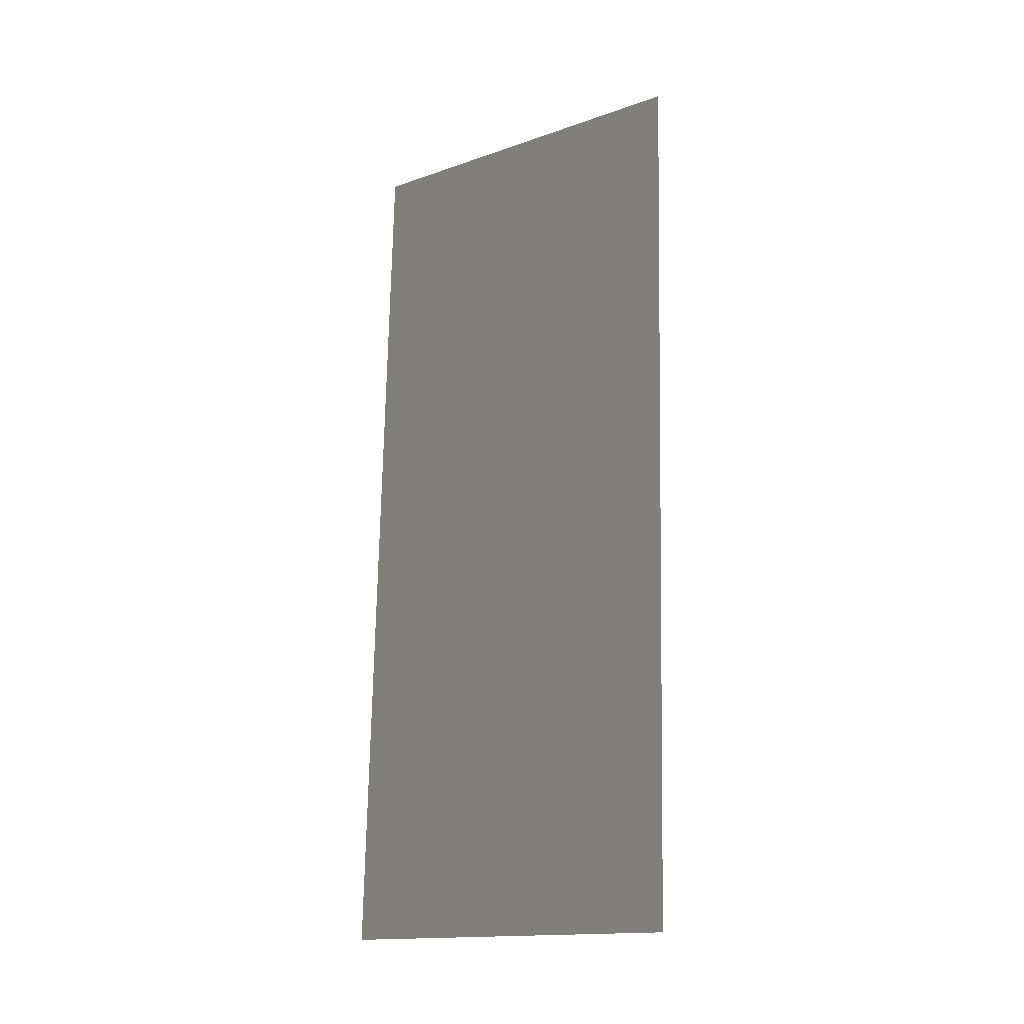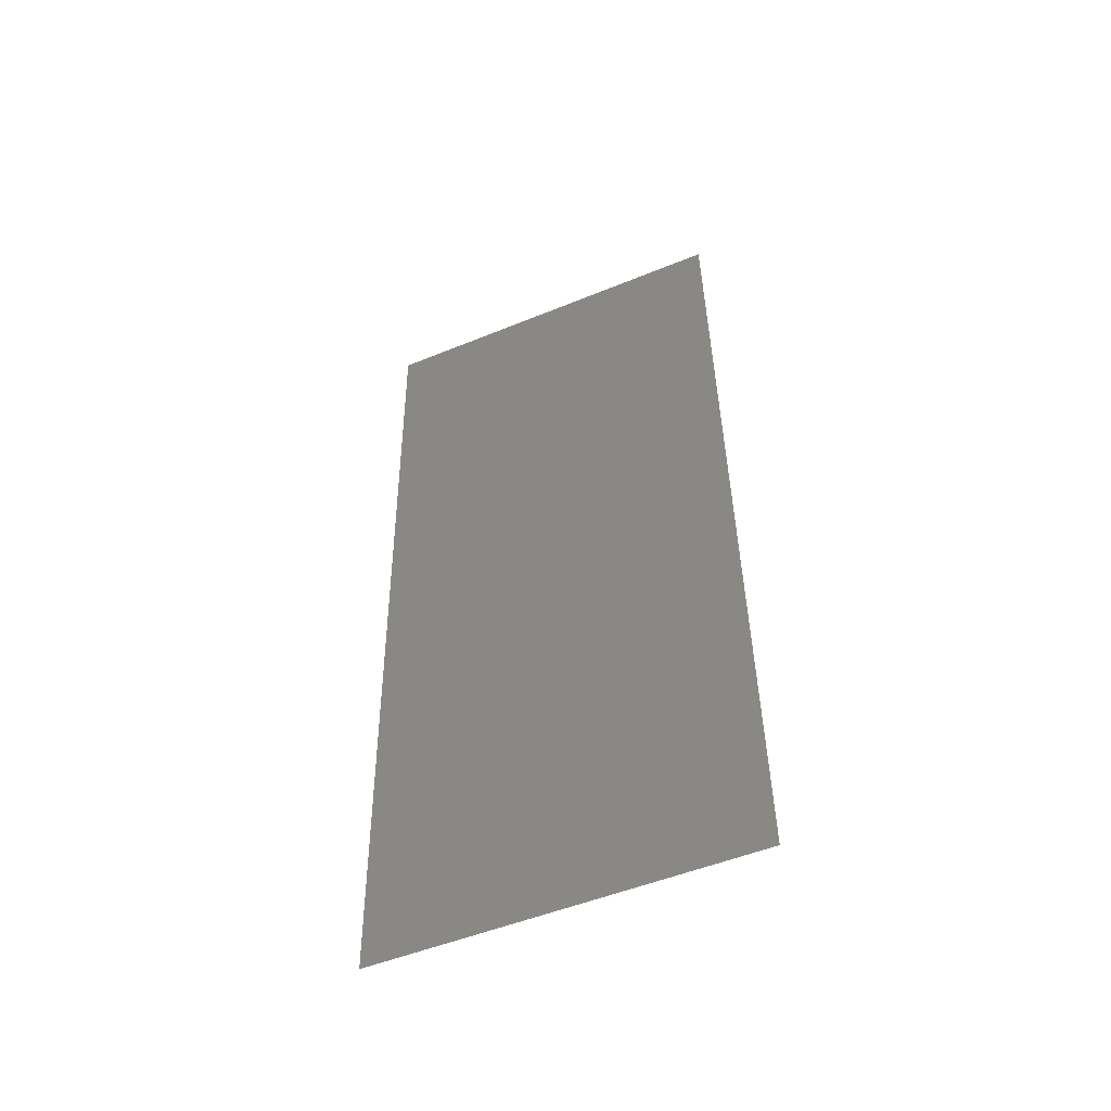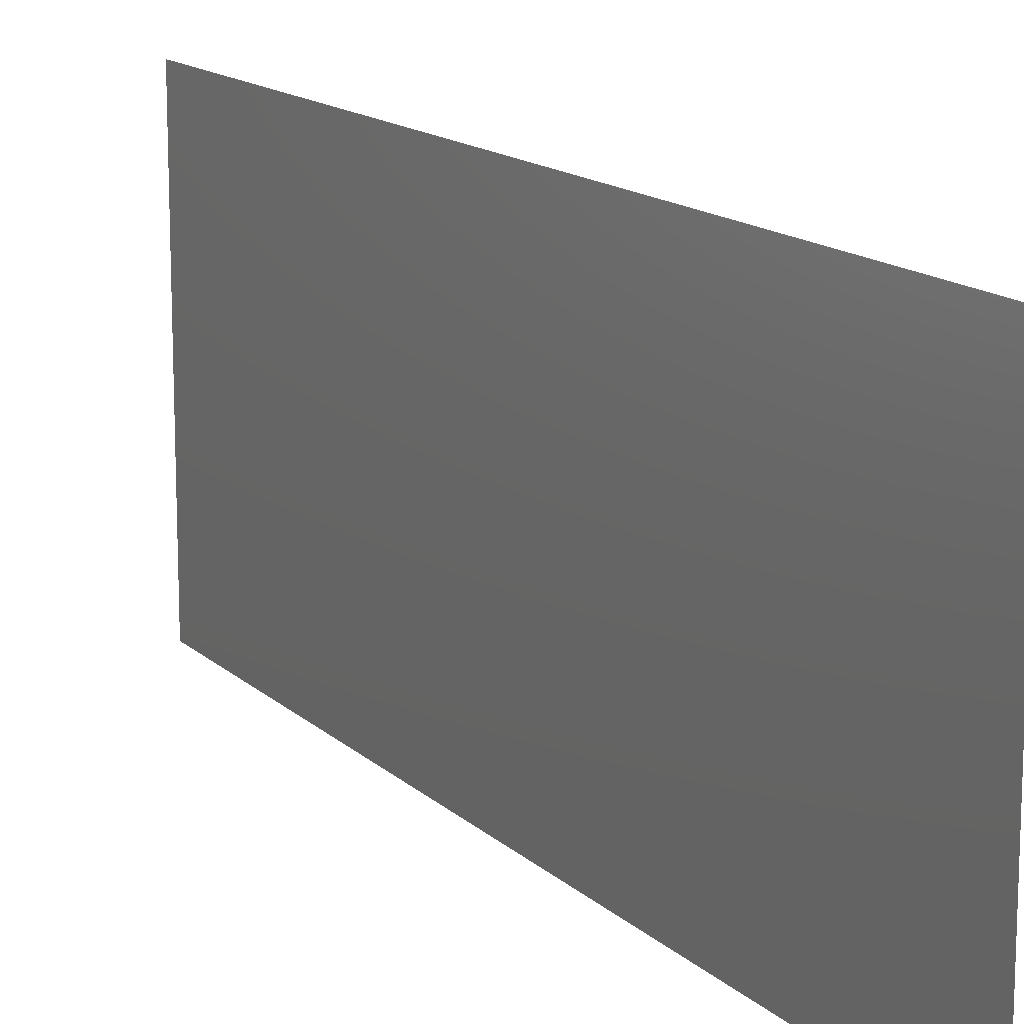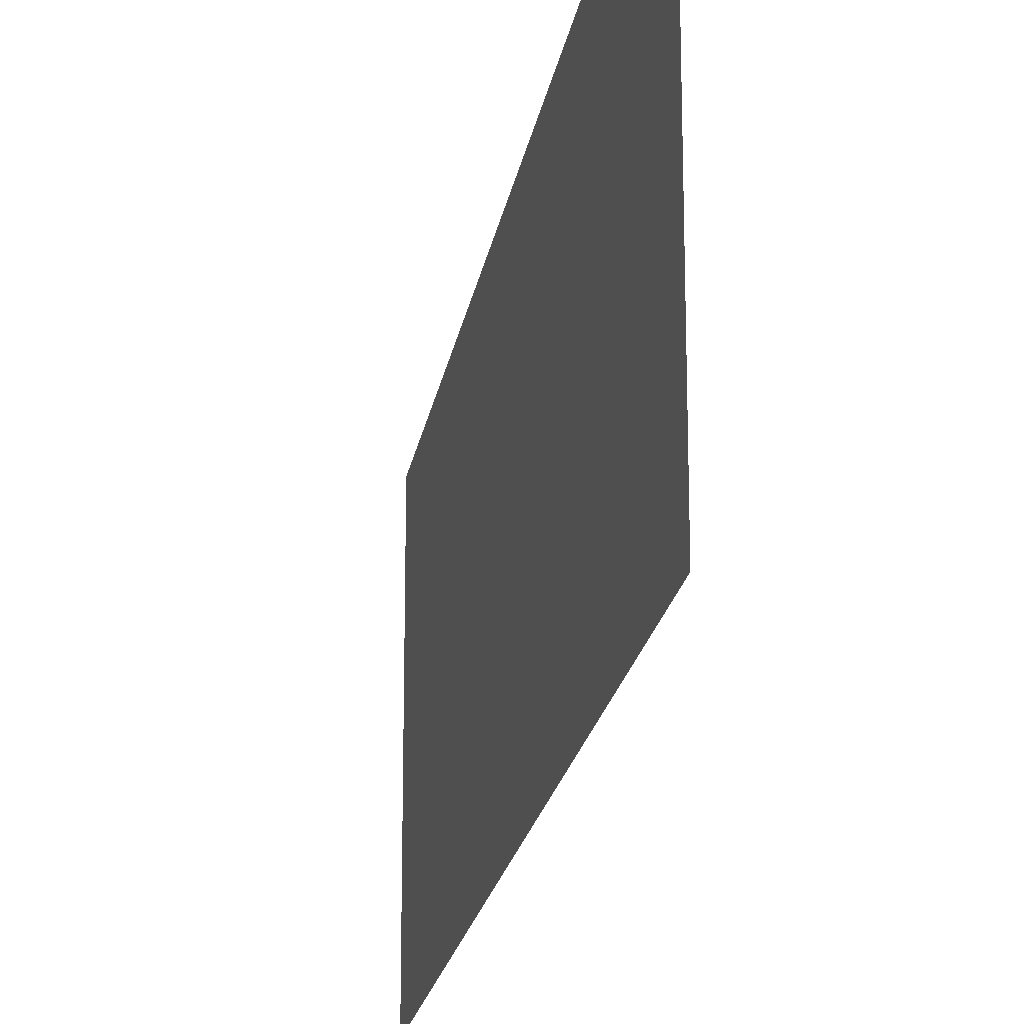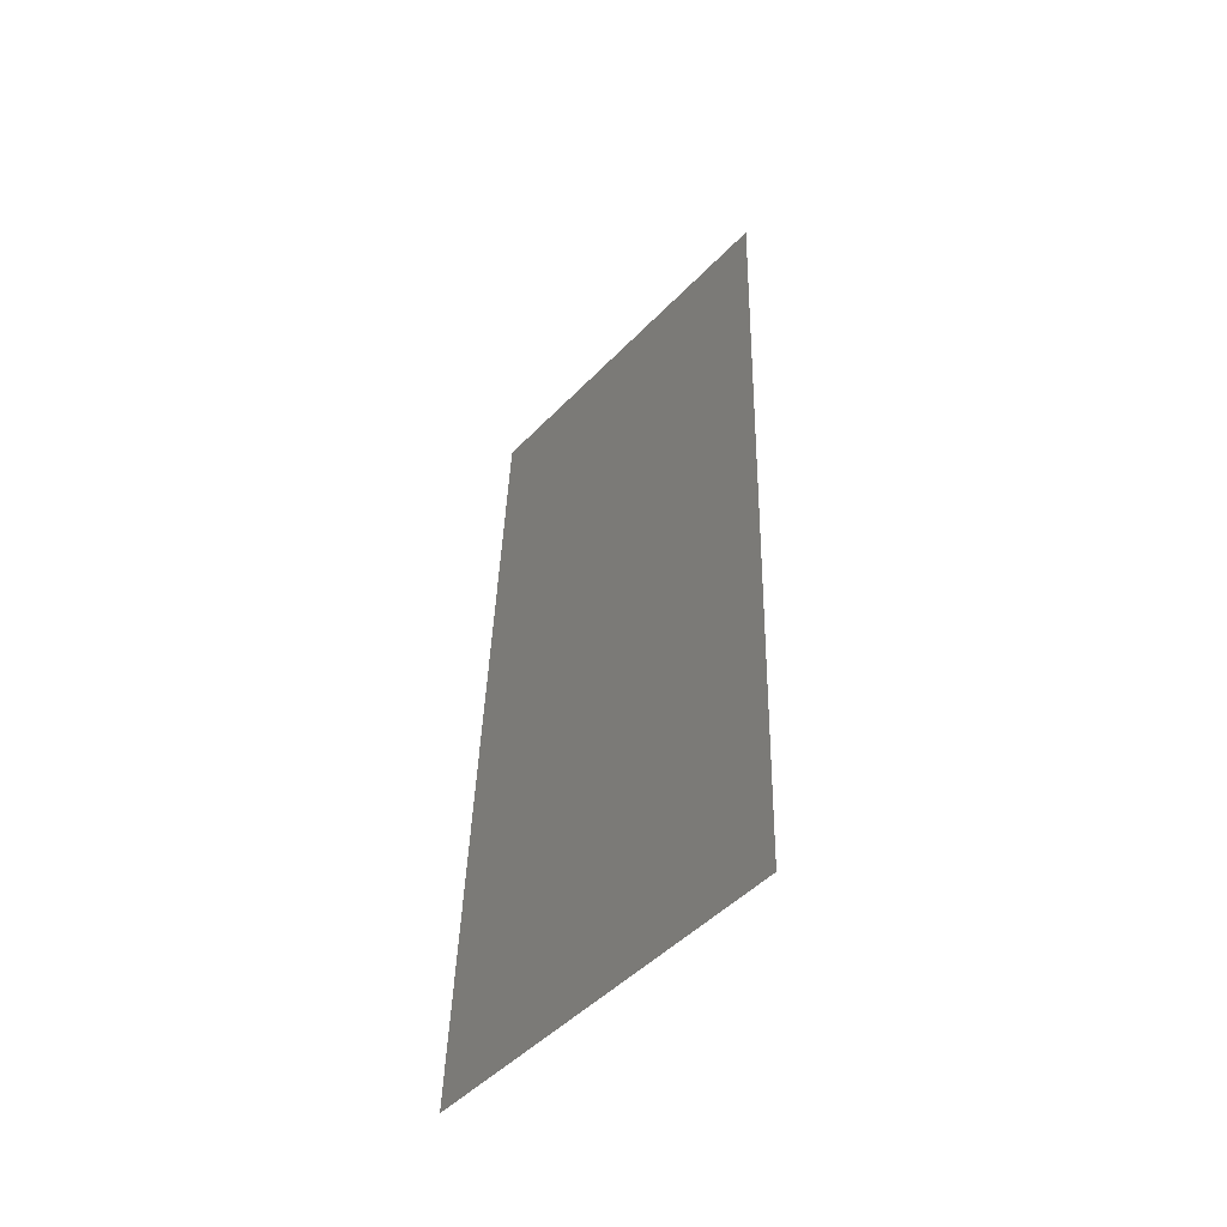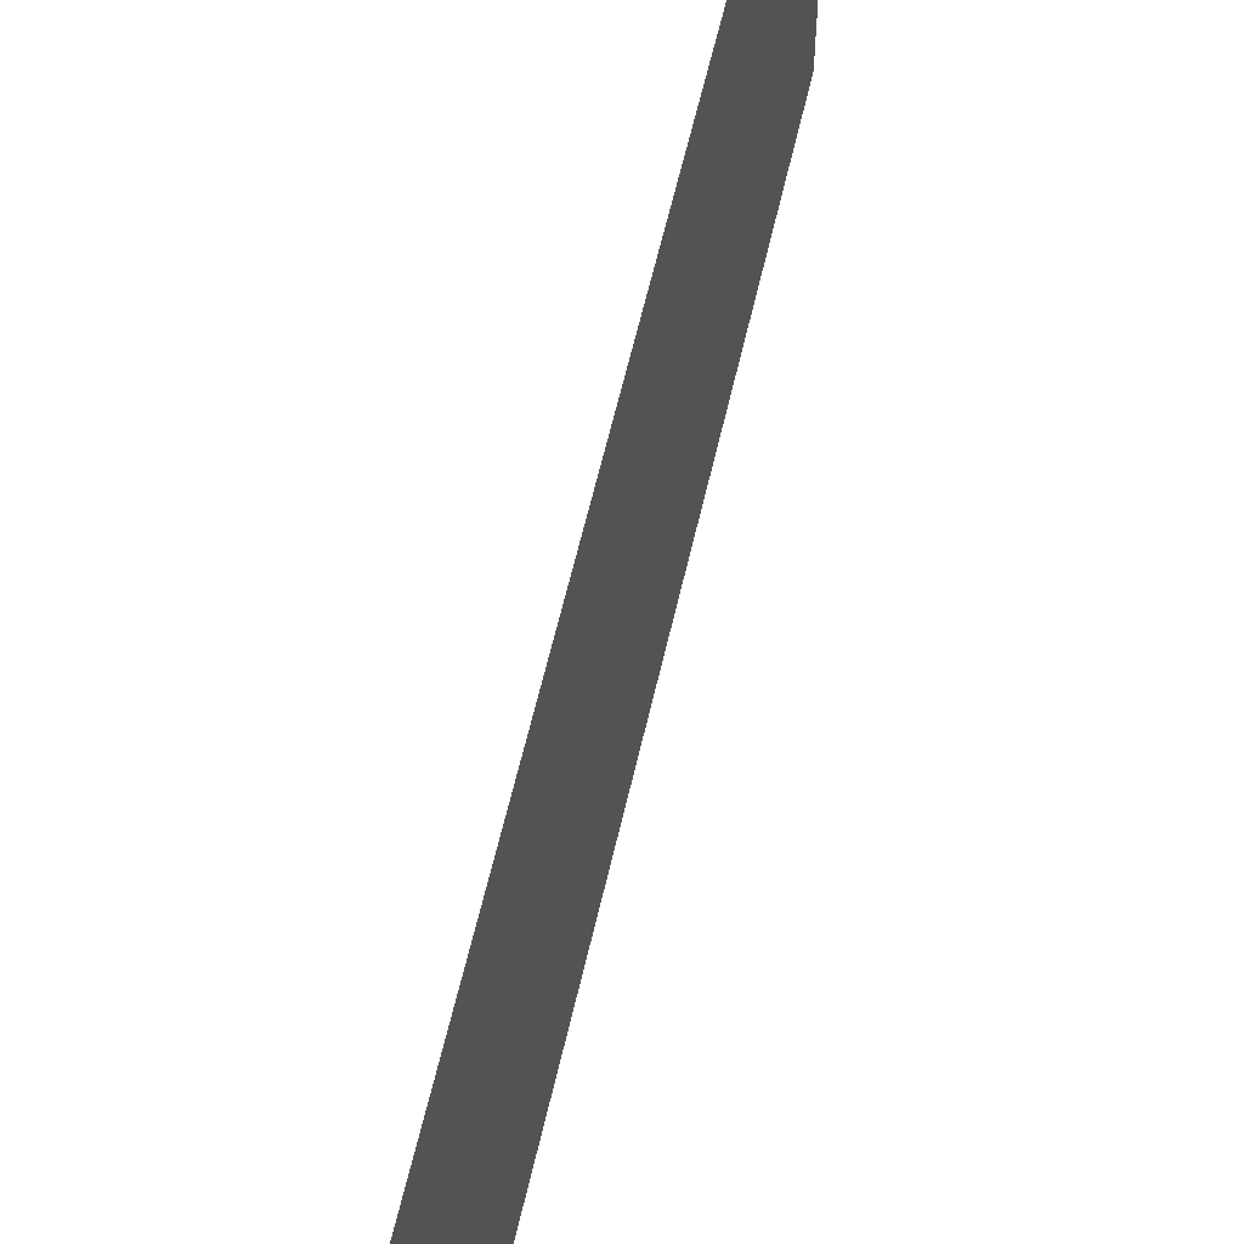
<metadata>
{"format":"stl","ext":"stl","renderer":"f3d","projection":"perspective","resolution":1024,"background":"white","views":[{"elev":-15.7,"azim":126.0,"up":"+Y"},{"elev":-51.6,"azim":-66.1,"up":"+Y"},{"elev":14.5,"azim":-26.6,"up":"+Z"},{"elev":-20.2,"azim":-7.0,"up":"+Z"},{"elev":-49.1,"azim":138.4,"up":"+Y"},{"elev":60.3,"azim":14.8,"up":"+Z"}]}
</metadata>
<code>
# stl→obj: 18 verts, 22 faces
v 0.008 0 0
v 0.007694 0.008946 0.008561
v 0.008 0 0.01
v 0.00637 0.04771 0.02
v 0.006676 0.03877 0.01144
v 0.00637 0.04771 0.01
v 0.007593 0.01193 0
v 0.006778 0.03578 0.02
v 0.007185 0.02386 0.02
v 0.007375 0.01831 0.0098
v 0.006998 0.02932 0.01024
v 0.006778 0.03578 0
v 0.007185 0.02386 0
v 0.007593 0.01193 0.02
v 0.00637 0.04771 0
v 0.006553 0.04236 0.005094
v 0.008 0 0.02
v 0.007817 0.005347 0.01491
f 1 2 3
f 4 5 6
f 7 2 1
f 8 5 4
f 9 10 11
f 12 11 13
f 11 10 13
f 14 10 9
f 13 10 7
f 9 11 8
f 15 16 12
f 17 18 14
f 12 5 11
f 14 2 10
f 12 16 5
f 14 18 2
f 11 5 8
f 10 2 7
f 6 16 15
f 3 18 17
f 2 18 3
f 5 16 6

</code>
